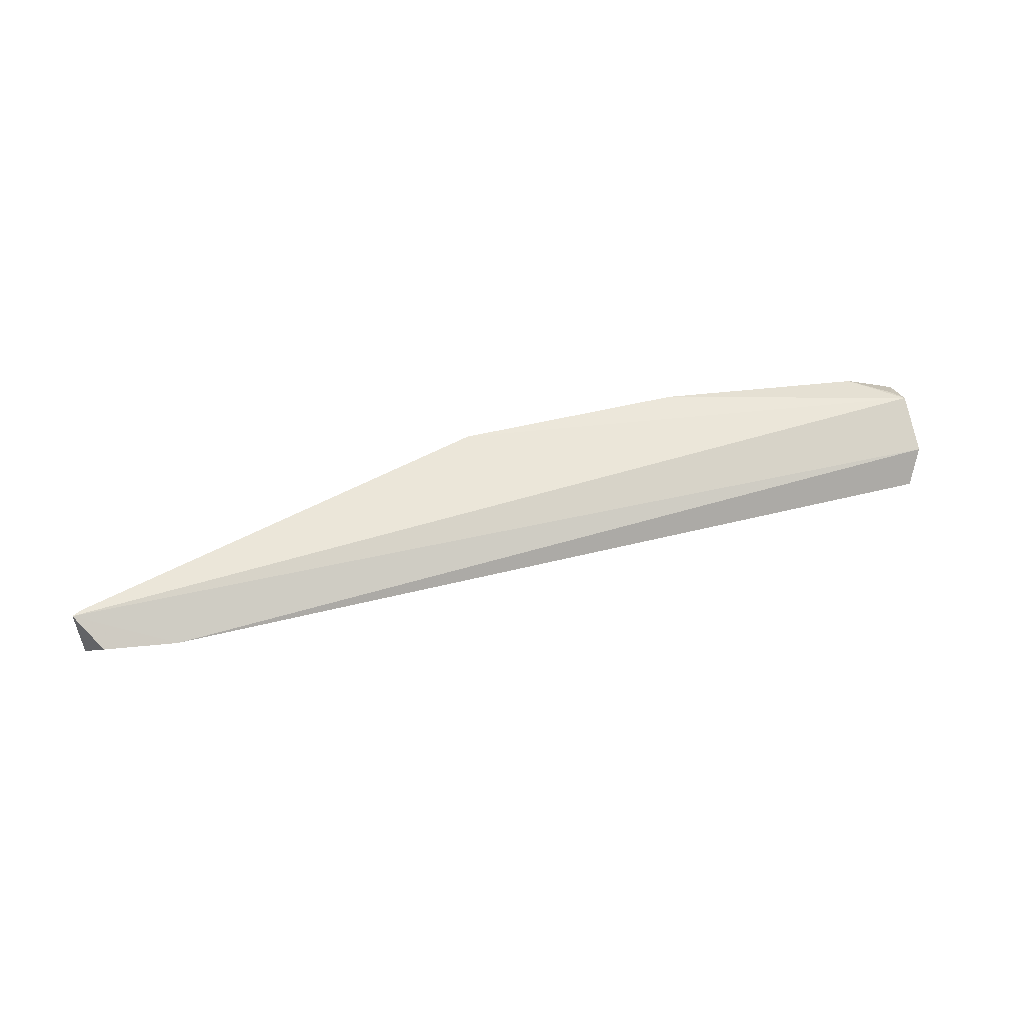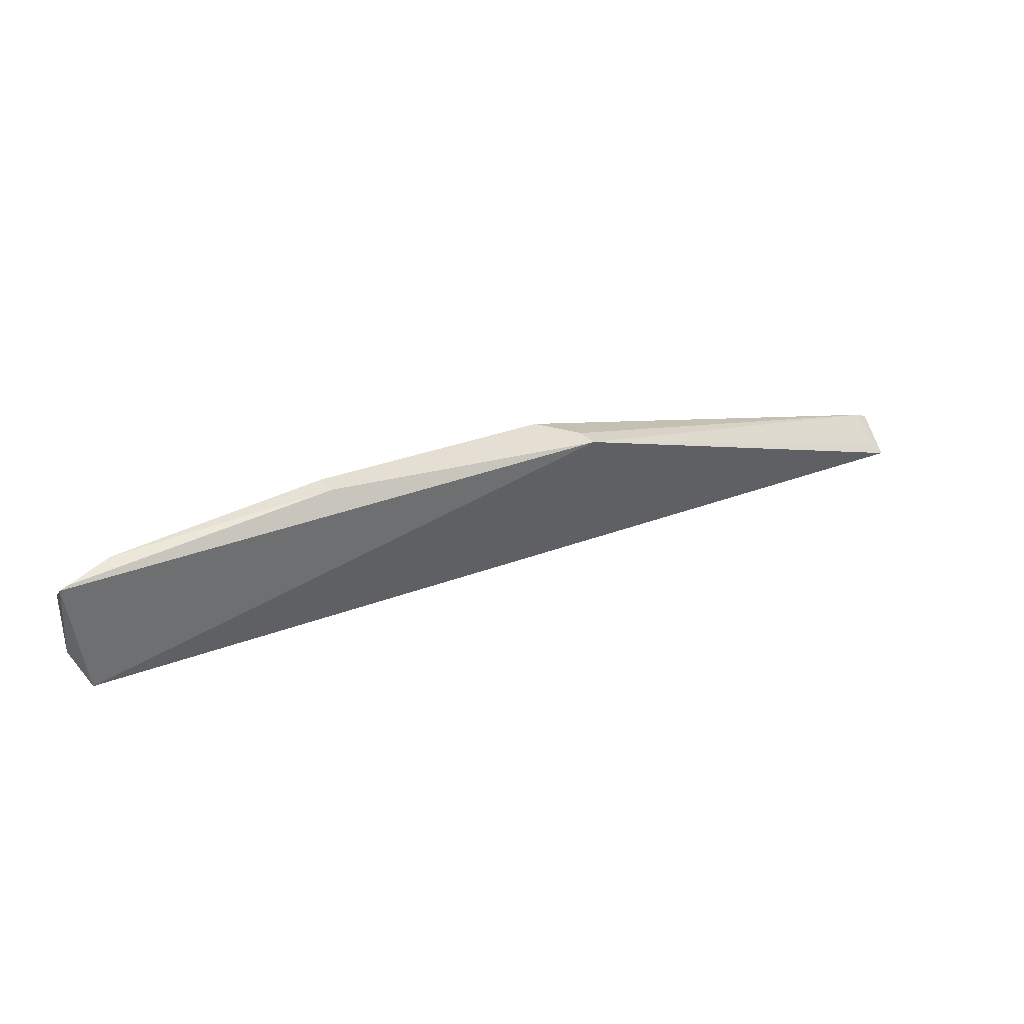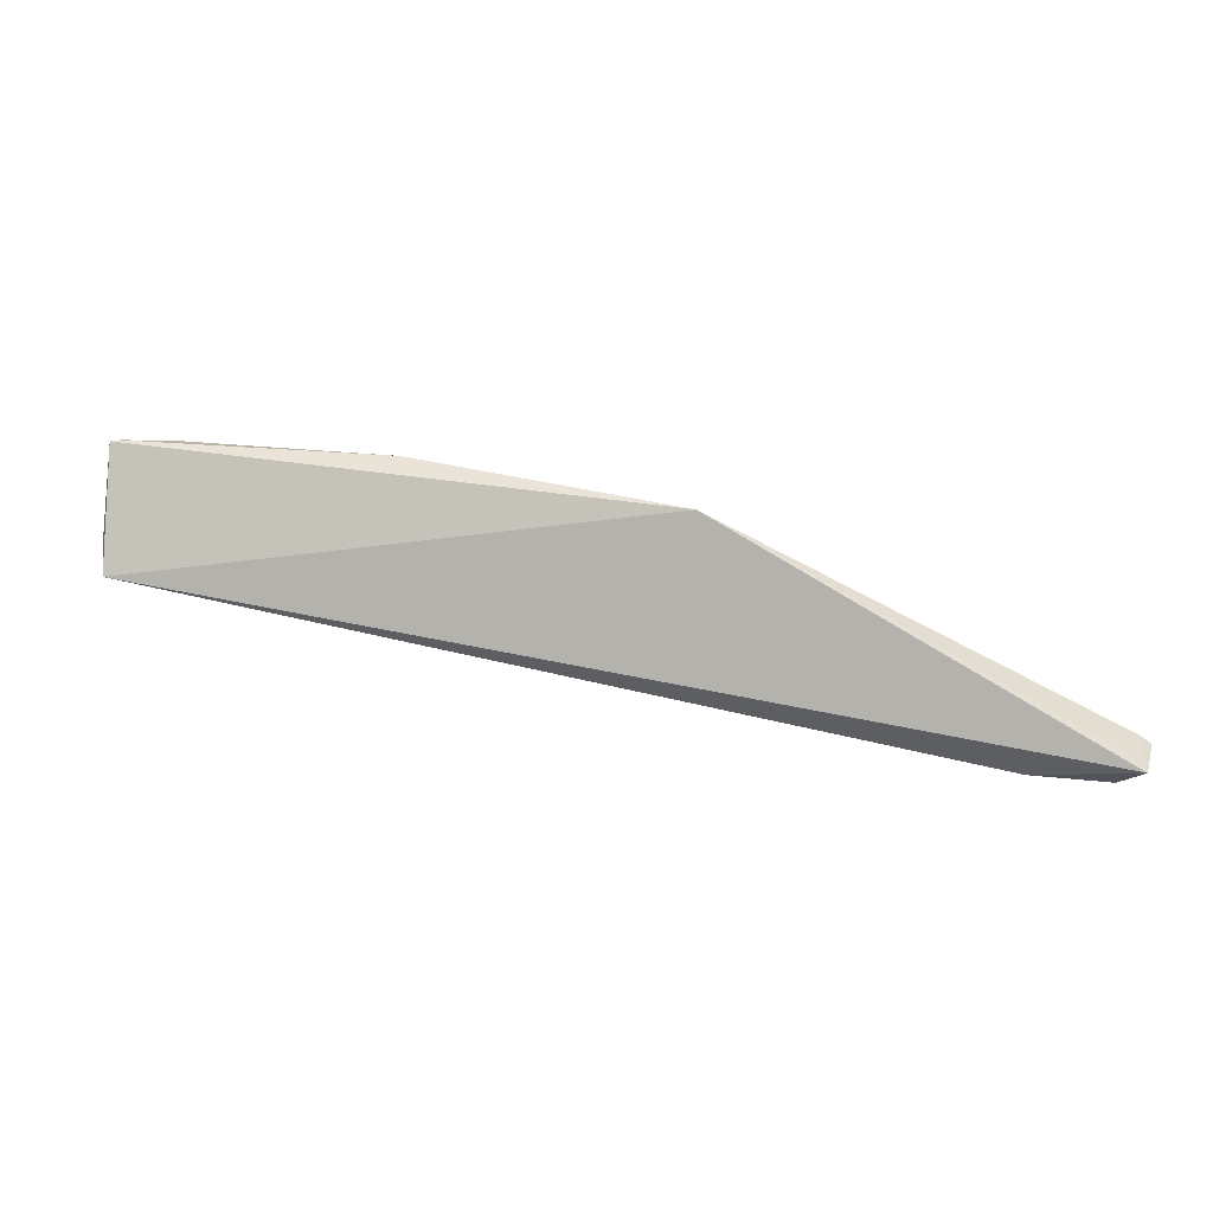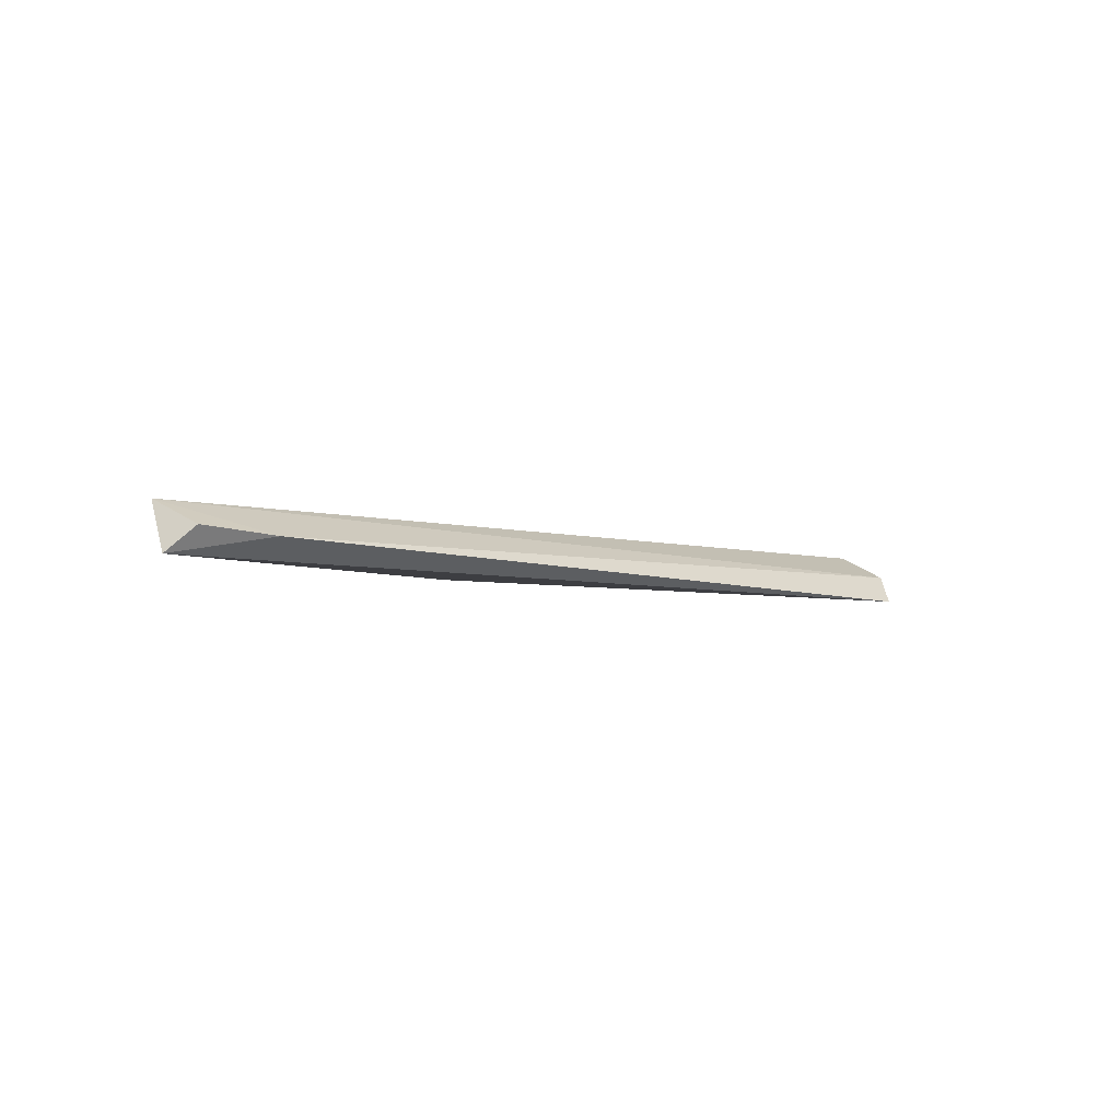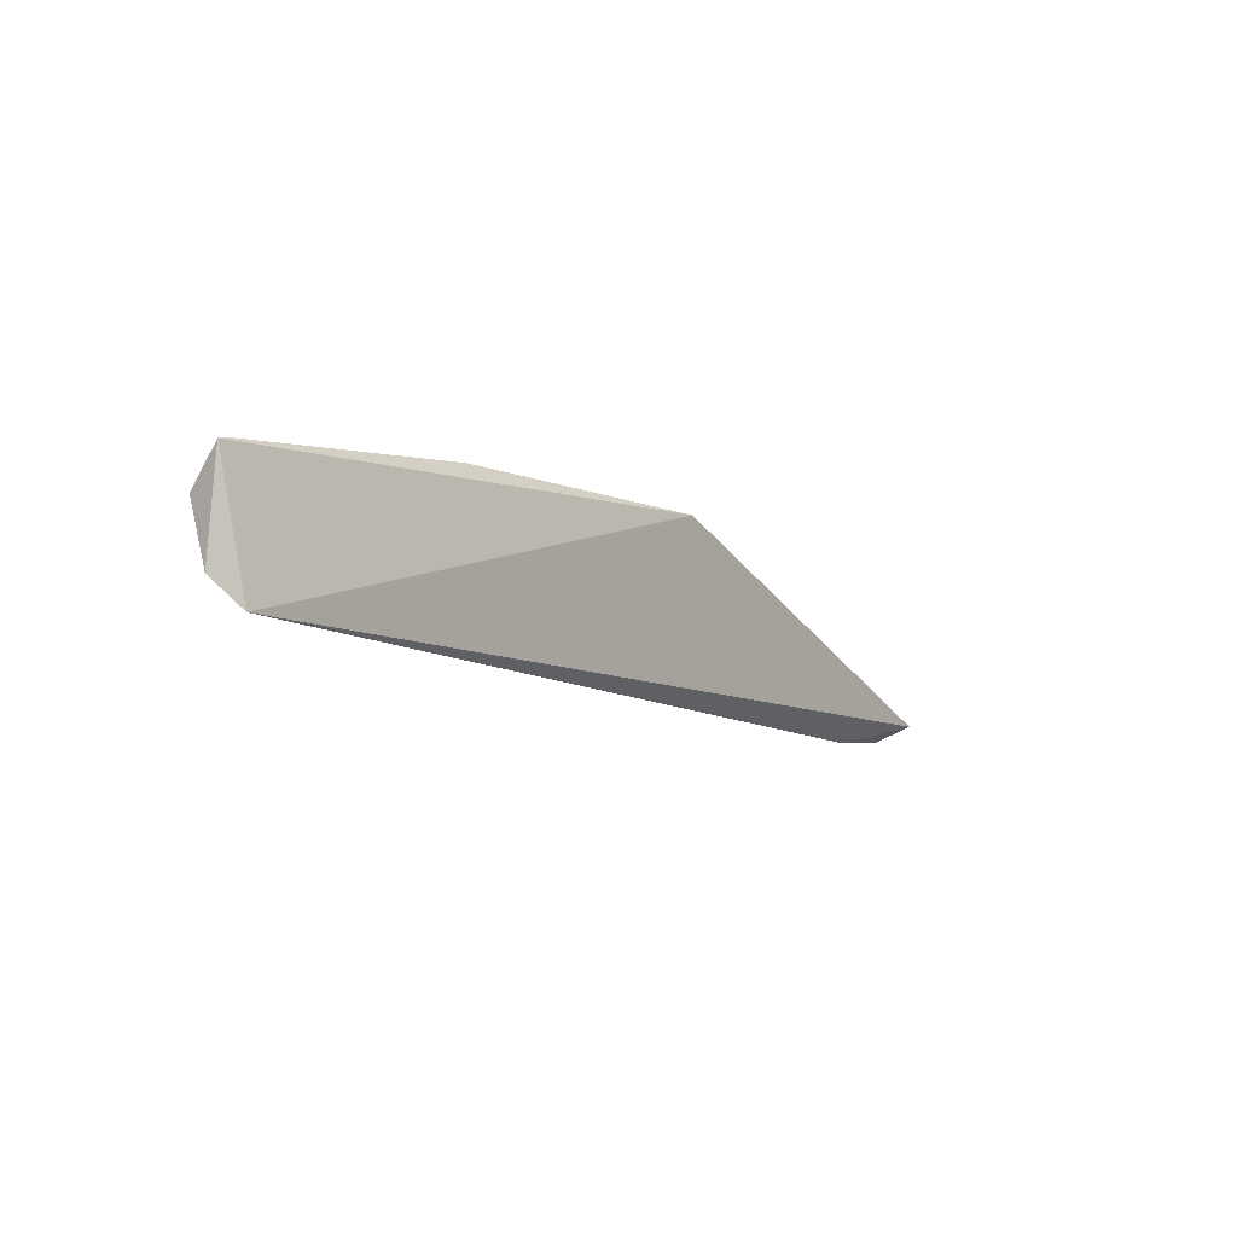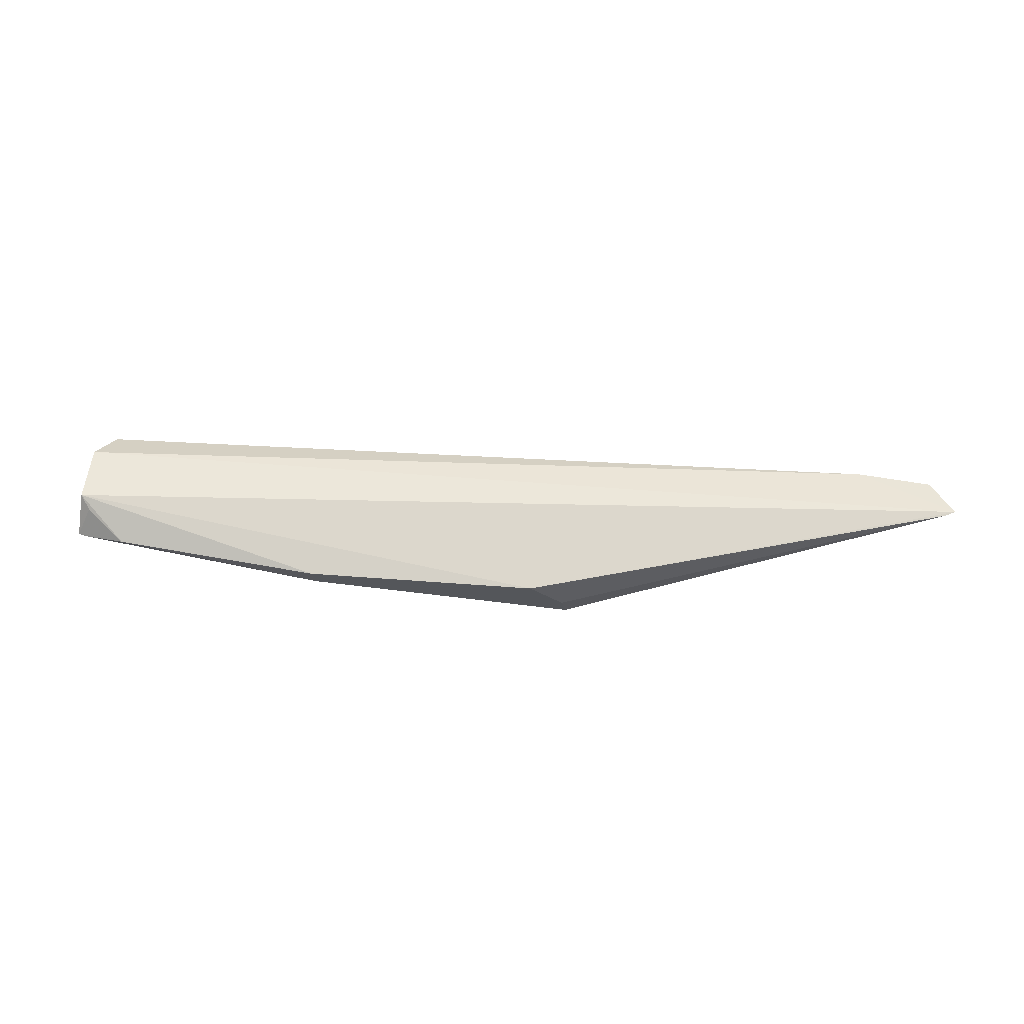
<metadata>
{"format":"obj","ext":"obj","renderer":"f3d","projection":"perspective","resolution":1024,"background":"white","views":[{"elev":54.7,"azim":-5.6,"up":"+Z"},{"elev":51.3,"azim":154.4,"up":"+Y"},{"elev":9.0,"azim":-168.4,"up":"+Y"},{"elev":-3.5,"azim":-32.3,"up":"+Z"},{"elev":2.0,"azim":127.8,"up":"+Y"},{"elev":76.3,"azim":-166.1,"up":"+Z"}]}
</metadata>
<code>
v -0.003509 0.03389 0.05251
v -0.002972 0.03042 0.05094
v -0.0375 0.03323 0.04997
v -0.06143 0.01991 0.05012
v -0.06173 0.02084 0.05304
v -0.003711 0.02874 0.04914
v -0.03493 0.03296 0.05315
v -0.06112 0.02127 0.05304
v -0.05515 0.01925 0.05123
v -0.003662 0.03627 0.05084
v -0.0605 0.02074 0.0508
v -0.03718 0.03302 0.05116
v -0.05989 0.01895 0.05165
v -0.02034 0.03544 0.05274
v -0.006983 0.03628 0.05194
v -0.02058 0.03566 0.05155
v -0.00425 0.03468 0.05225
v -0.004195 0.03633 0.05097
f 5 2 1
f 6 4 3
f 7 5 1
f 8 4 5
f 8 5 7
f 9 4 6
f 9 6 2
f 9 2 5
f 10 1 2
f 10 2 6
f 10 6 3
f 11 8 3
f 11 3 4
f 11 4 8
f 12 8 7
f 12 3 8
f 13 9 5
f 13 5 4
f 13 4 9
f 14 7 1
f 15 14 1
f 16 10 3
f 16 3 12
f 16 12 7
f 16 7 14
f 16 14 15
f 17 15 1
f 17 1 10
f 17 10 15
f 18 16 15
f 18 15 10
f 18 10 16

</code>
